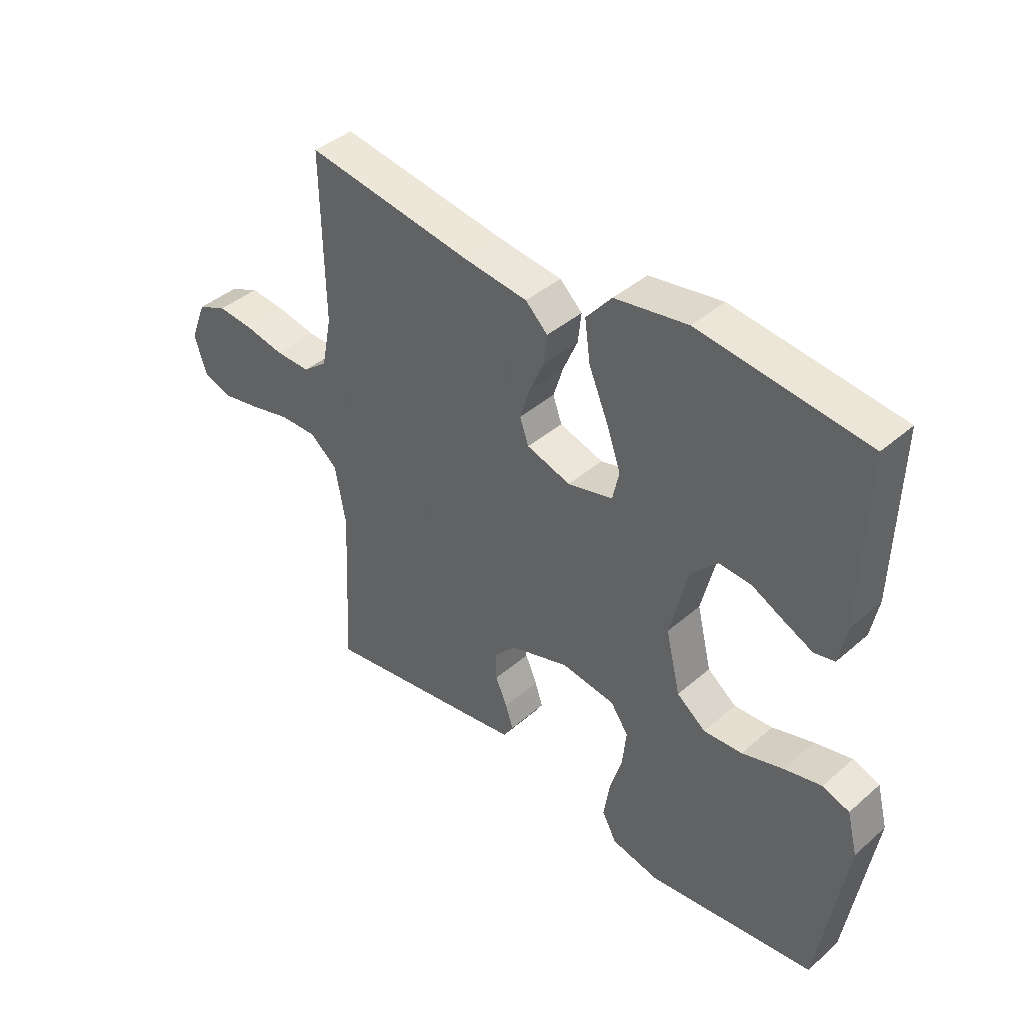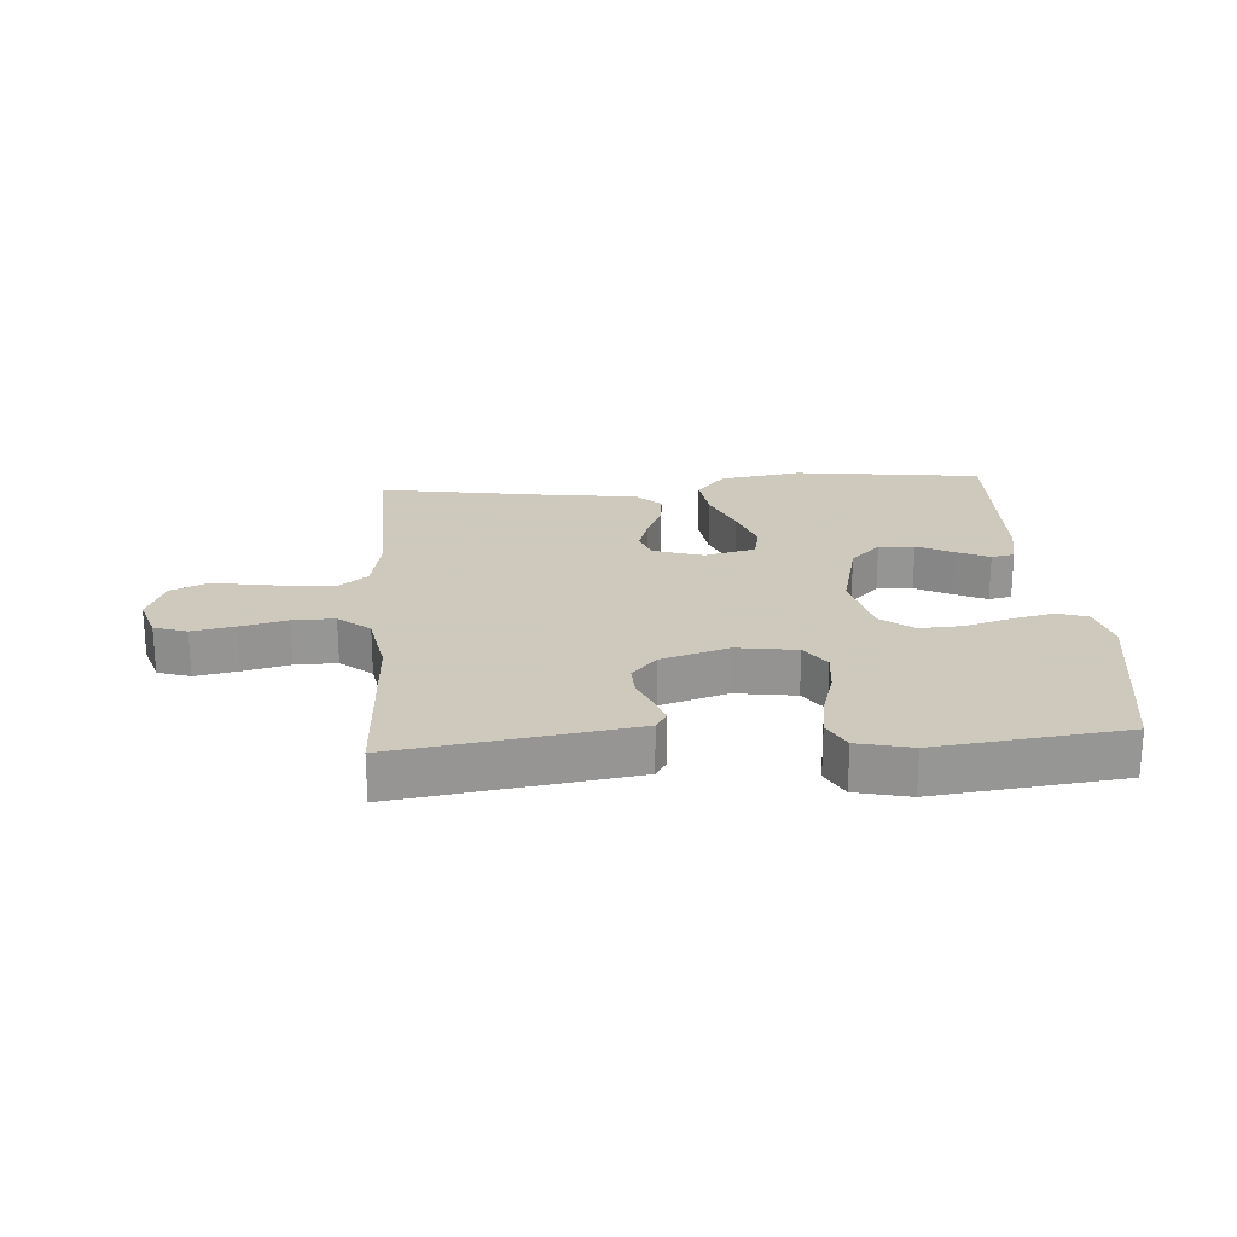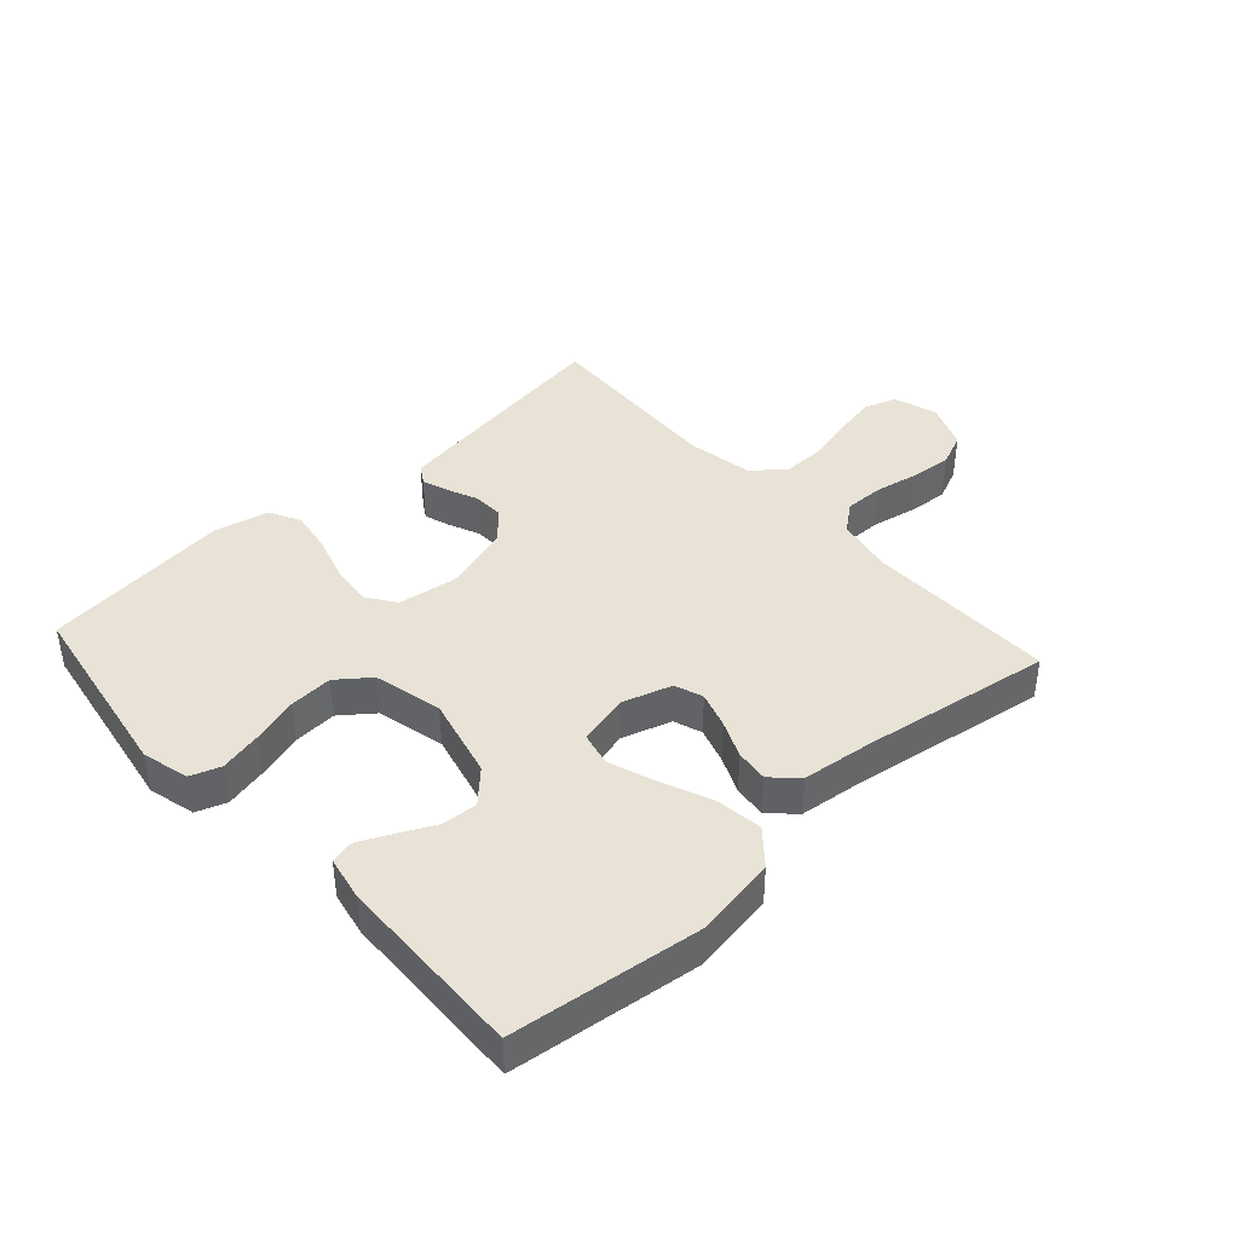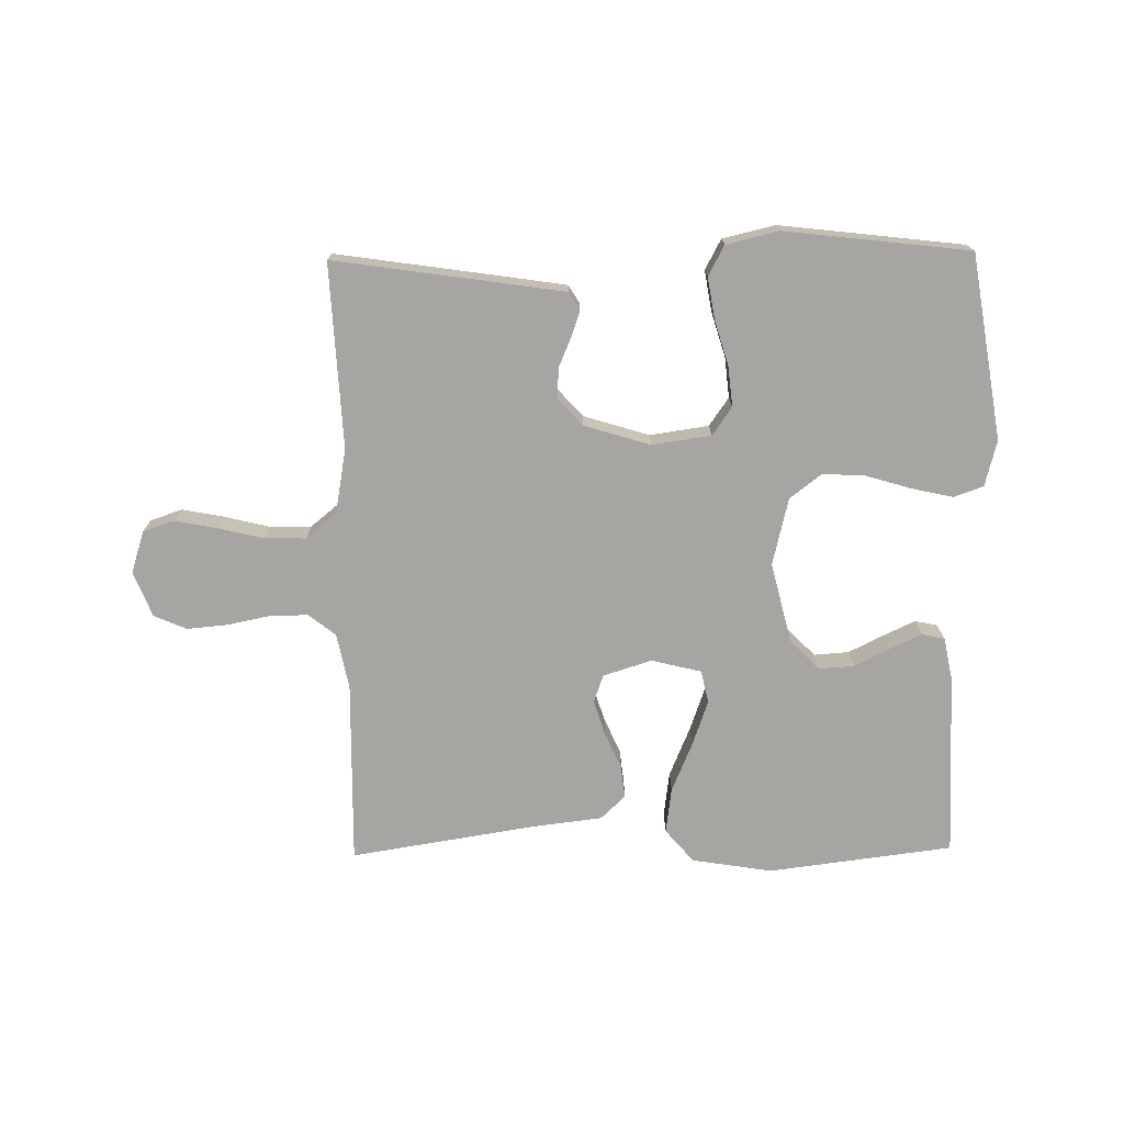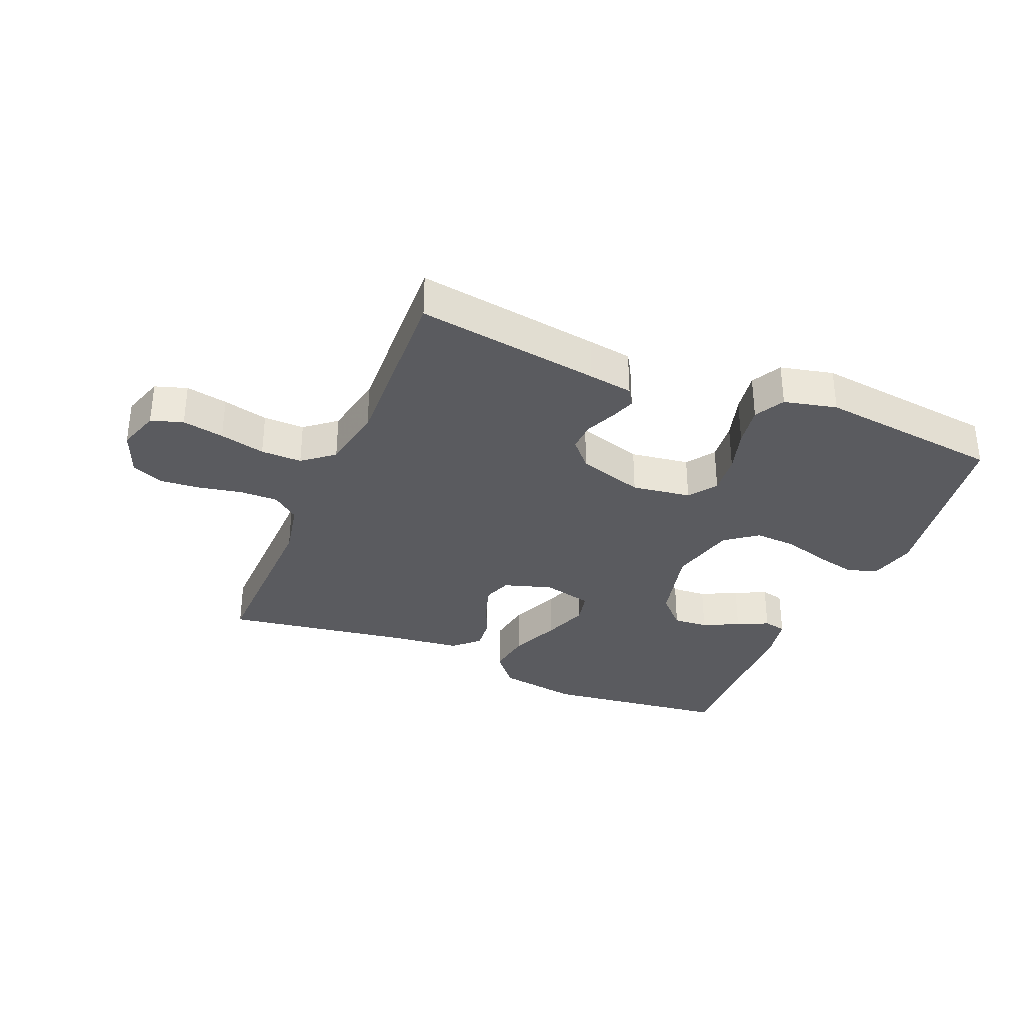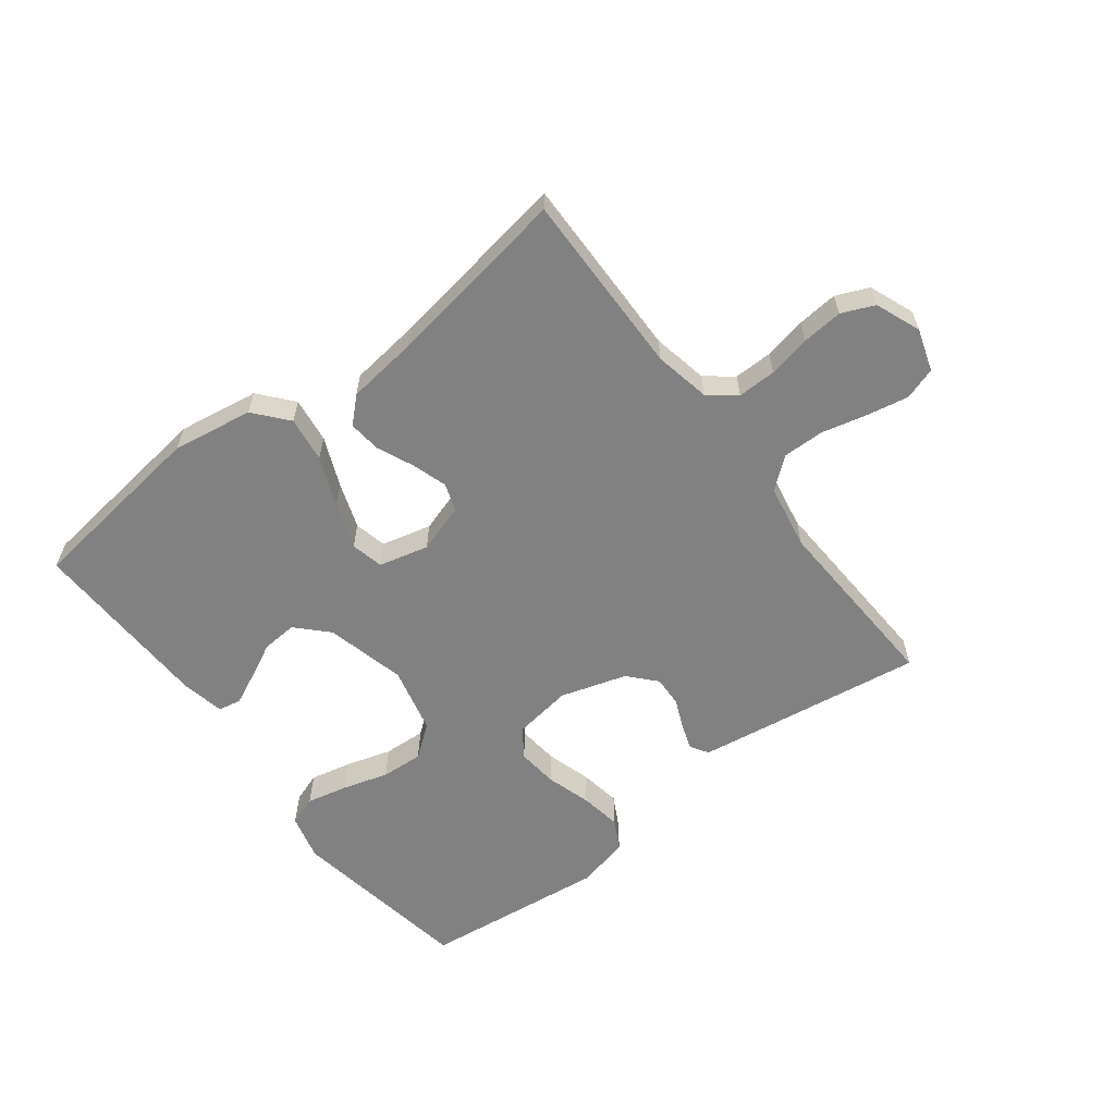
<metadata>
{"format":"obj","ext":"obj","renderer":"f3d","projection":"perspective","resolution":1024,"background":"white","views":[{"elev":40.7,"azim":-136.6,"up":"+Z"},{"elev":22.6,"azim":175.9,"up":"+Y"},{"elev":41.4,"azim":-42.3,"up":"+Y"},{"elev":-73.6,"azim":-179.2,"up":"+Y"},{"elev":-33.3,"azim":157.2,"up":"+Y"},{"elev":-60.4,"azim":37.4,"up":"+Y"}]}
</metadata>
<code>
v -0.5 0.07 0.5
v -0.2 0.07 0.538
v -0.069 0.07 0.517
v -0.023 0.07 0.463
v -0.033 0.07 0.389
v -0.067 0.07 0.308
v -0.093 0.07 0.234
v -0.081 0.07 0.181
v 0 0.07 0.161
v 0.079 0.07 0.186
v 0.095 0.07 0.231
v 0.077 0.07 0.288
v 0.051 0.07 0.347
v 0.045 0.07 0.4
v 0.085 0.07 0.438
v 0.2 0.07 0.452
v 0.5 0.07 0.5
v 0.495 0.07 0.2
v 0.513 0.07 0.11
v 0.557 0.07 0.075
v 0.62 0.07 0.076
v 0.689 0.07 0.09
v 0.755 0.07 0.096
v 0.808 0.07 0.073
v 0.837 0.07 0
v 0.815 0.07 -0.069
v 0.763 0.07 -0.086
v 0.695 0.07 -0.073
v 0.621 0.07 -0.055
v 0.554 0.07 -0.054
v 0.504 0.07 -0.095
v 0.485 0.07 -0.2
v 0.5 0.07 -0.5
v 0.2 0.07 -0.456
v 0.128 0.07 -0.445
v 0.11 0.07 -0.416
v 0.124 0.07 -0.375
v 0.145 0.07 -0.326
v 0.147 0.07 -0.277
v 0.107 0.07 -0.233
v 0 0.07 -0.2
v -0.096 0.07 -0.214
v -0.128 0.07 -0.26
v -0.121 0.07 -0.326
v -0.099 0.07 -0.399
v -0.088 0.07 -0.466
v -0.114 0.07 -0.515
v -0.2 0.07 -0.535
v -0.5 0.07 -0.5
v -0.549 0.07 -0.2
v -0.53 0.07 -0.125
v -0.482 0.07 -0.108
v -0.415 0.07 -0.123
v -0.341 0.07 -0.145
v -0.272 0.07 -0.149
v -0.22 0.07 -0.109
v -0.194 0.07 0
v -0.226 0.07 0.13
v -0.274 0.07 0.179
v -0.331 0.07 0.175
v -0.389 0.07 0.146
v -0.44 0.07 0.122
v -0.477 0.07 0.13
v -0.491 0.07 0.2
v -0.5 0 0.5
v -0.2 0 0.538
v -0.069 0 0.517
v -0.023 0 0.463
v -0.033 0 0.389
v -0.067 0 0.308
v -0.093 0 0.234
v -0.081 0 0.181
v 0 0 0.161
v 0.079 0 0.186
v 0.095 0 0.231
v 0.077 0 0.288
v 0.051 0 0.347
v 0.045 0 0.4
v 0.085 0 0.438
v 0.2 0 0.452
v 0.5 0 0.5
v 0.495 0 0.2
v 0.513 0 0.11
v 0.557 0 0.075
v 0.62 0 0.076
v 0.689 0 0.09
v 0.755 0 0.096
v 0.808 0 0.073
v 0.837 0 0
v 0.815 0 -0.069
v 0.763 0 -0.086
v 0.695 0 -0.073
v 0.621 0 -0.055
v 0.554 0 -0.054
v 0.504 0 -0.095
v 0.485 0 -0.2
v 0.5 0 -0.5
v 0.2 0 -0.456
v 0.128 0 -0.445
v 0.11 0 -0.416
v 0.124 0 -0.375
v 0.145 0 -0.326
v 0.147 0 -0.277
v 0.107 0 -0.233
v 0 0 -0.2
v -0.096 0 -0.214
v -0.128 0 -0.26
v -0.121 0 -0.326
v -0.099 0 -0.399
v -0.088 0 -0.466
v -0.114 0 -0.515
v -0.2 0 -0.535
v -0.5 0 -0.5
v -0.549 0 -0.2
v -0.53 0 -0.125
v -0.482 0 -0.108
v -0.415 0 -0.123
v -0.341 0 -0.145
v -0.272 0 -0.149
v -0.22 0 -0.109
v -0.194 0 0
v -0.226 0 0.13
v -0.274 0 0.179
v -0.331 0 0.175
v -0.389 0 0.146
v -0.44 0 0.122
v -0.477 0 0.13
v -0.491 0 0.2
f 60 61 62 63
f 60 63 64 1
f 51 52 53 54
f 49 50 51 54
f 49 54 55
f 48 49 55 56
f 44 45 46 47
f 43 44 47 48
f 35 36 37 38
f 33 34 35 38
f 32 33 38 39
f 31 32 39 40
f 26 27 28 29
f 24 25 26 29
f 24 29 30
f 21 22 23 24
f 20 21 24 30
f 19 20 30 31
f 16 17 18
f 12 13 14 15
f 11 12 15 16
f 10 11 16 18
f 3 4 5 6
f 3 6 7
f 2 3 7
f 59 60 1 2
f 58 59 2 7
f 57 58 7 8
f 43 48 56 57
f 42 43 57 8
f 41 42 8 9
f 19 31 40 41
f 18 19 41
f 9 10 18 41
f 127 126 125 124
f 65 128 127 124
f 118 117 116 115
f 118 115 114 113
f 119 118 113
f 120 119 113 112
f 111 110 109 108
f 112 111 108 107
f 102 101 100 99
f 102 99 98 97
f 103 102 97 96
f 104 103 96 95
f 93 92 91 90
f 93 90 89 88
f 94 93 88
f 88 87 86 85
f 94 88 85 84
f 95 94 84 83
f 82 81 80
f 79 78 77 76
f 80 79 76 75
f 82 80 75 74
f 70 69 68 67
f 71 70 67
f 71 67 66
f 66 65 124 123
f 71 66 123 122
f 72 71 122 121
f 121 120 112 107
f 72 121 107 106
f 73 72 106 105
f 105 104 95 83
f 105 83 82
f 105 82 74 73
f 1 65 66 2
f 2 66 67 3
f 3 67 68 4
f 4 68 69 5
f 5 69 70 6
f 6 70 71 7
f 7 71 72 8
f 8 72 73 9
f 9 73 74 10
f 10 74 75 11
f 11 75 76 12
f 12 76 77 13
f 13 77 78 14
f 14 78 79 15
f 15 79 80 16
f 16 80 81 17
f 17 81 82 18
f 18 82 83 19
f 19 83 84 20
f 20 84 85 21
f 21 85 86 22
f 22 86 87 23
f 23 87 88 24
f 24 88 89 25
f 25 89 90 26
f 26 90 91 27
f 27 91 92 28
f 28 92 93 29
f 29 93 94 30
f 30 94 95 31
f 31 95 96 32
f 32 96 97 33
f 33 97 98 34
f 34 98 99 35
f 35 99 100 36
f 36 100 101 37
f 37 101 102 38
f 38 102 103 39
f 39 103 104 40
f 40 104 105 41
f 41 105 106 42
f 42 106 107 43
f 43 107 108 44
f 44 108 109 45
f 45 109 110 46
f 46 110 111 47
f 47 111 112 48
f 48 112 113 49
f 49 113 114 50
f 50 114 115 51
f 51 115 116 52
f 52 116 117 53
f 53 117 118 54
f 54 118 119 55
f 55 119 120 56
f 56 120 121 57
f 57 121 122 58
f 58 122 123 59
f 59 123 124 60
f 60 124 125 61
f 61 125 126 62
f 62 126 127 63
f 63 127 128 64
f 64 128 65 1

</code>
